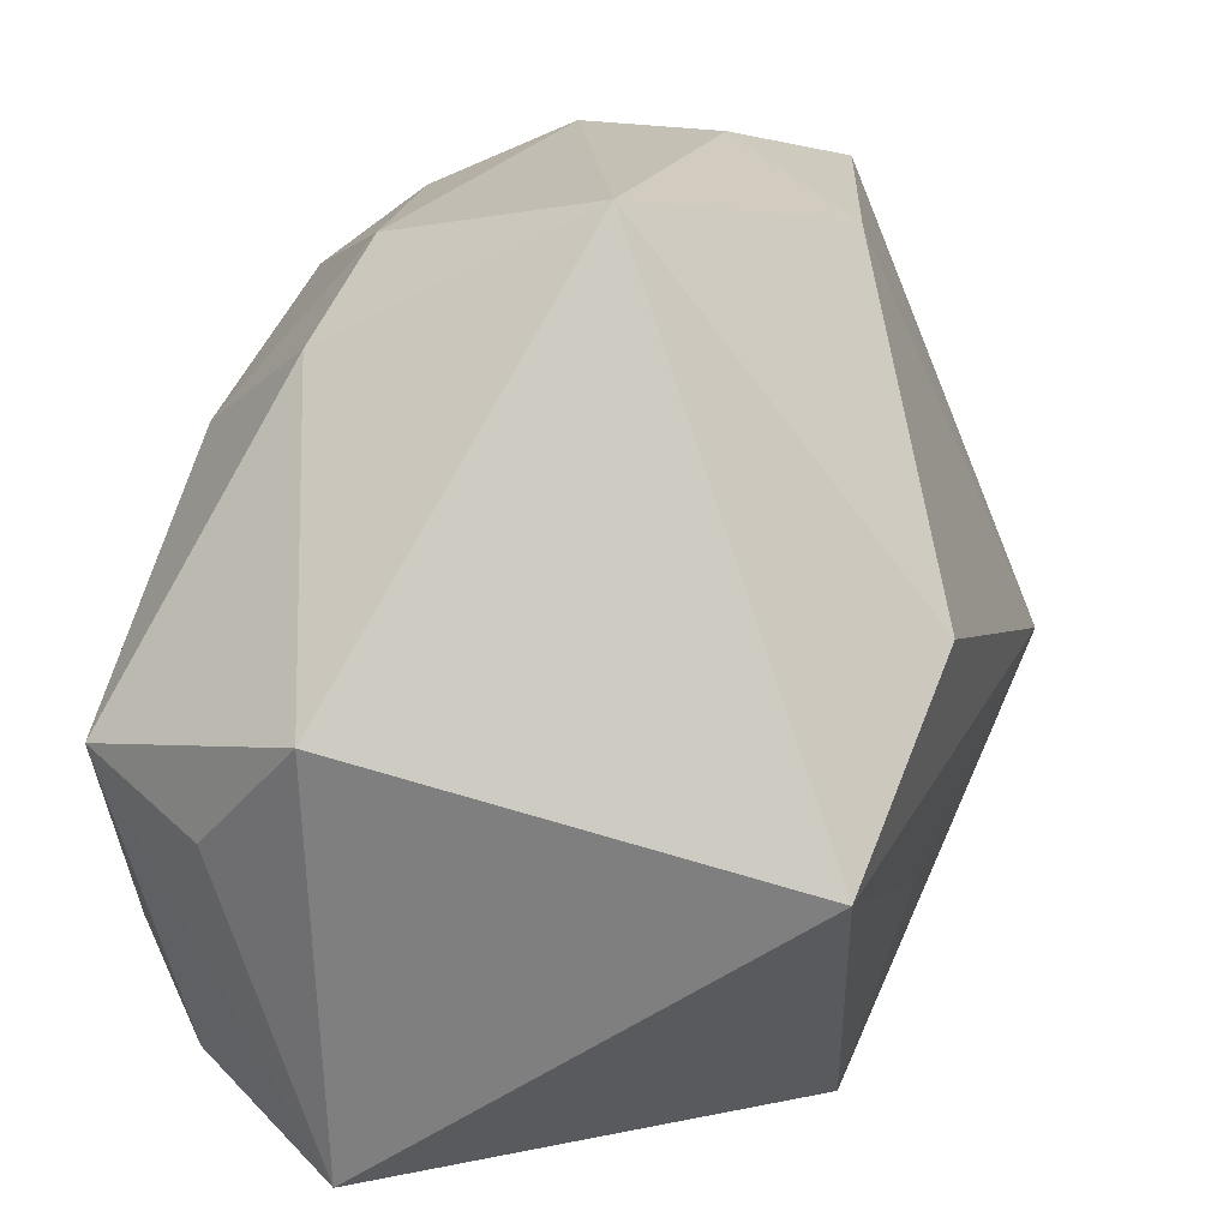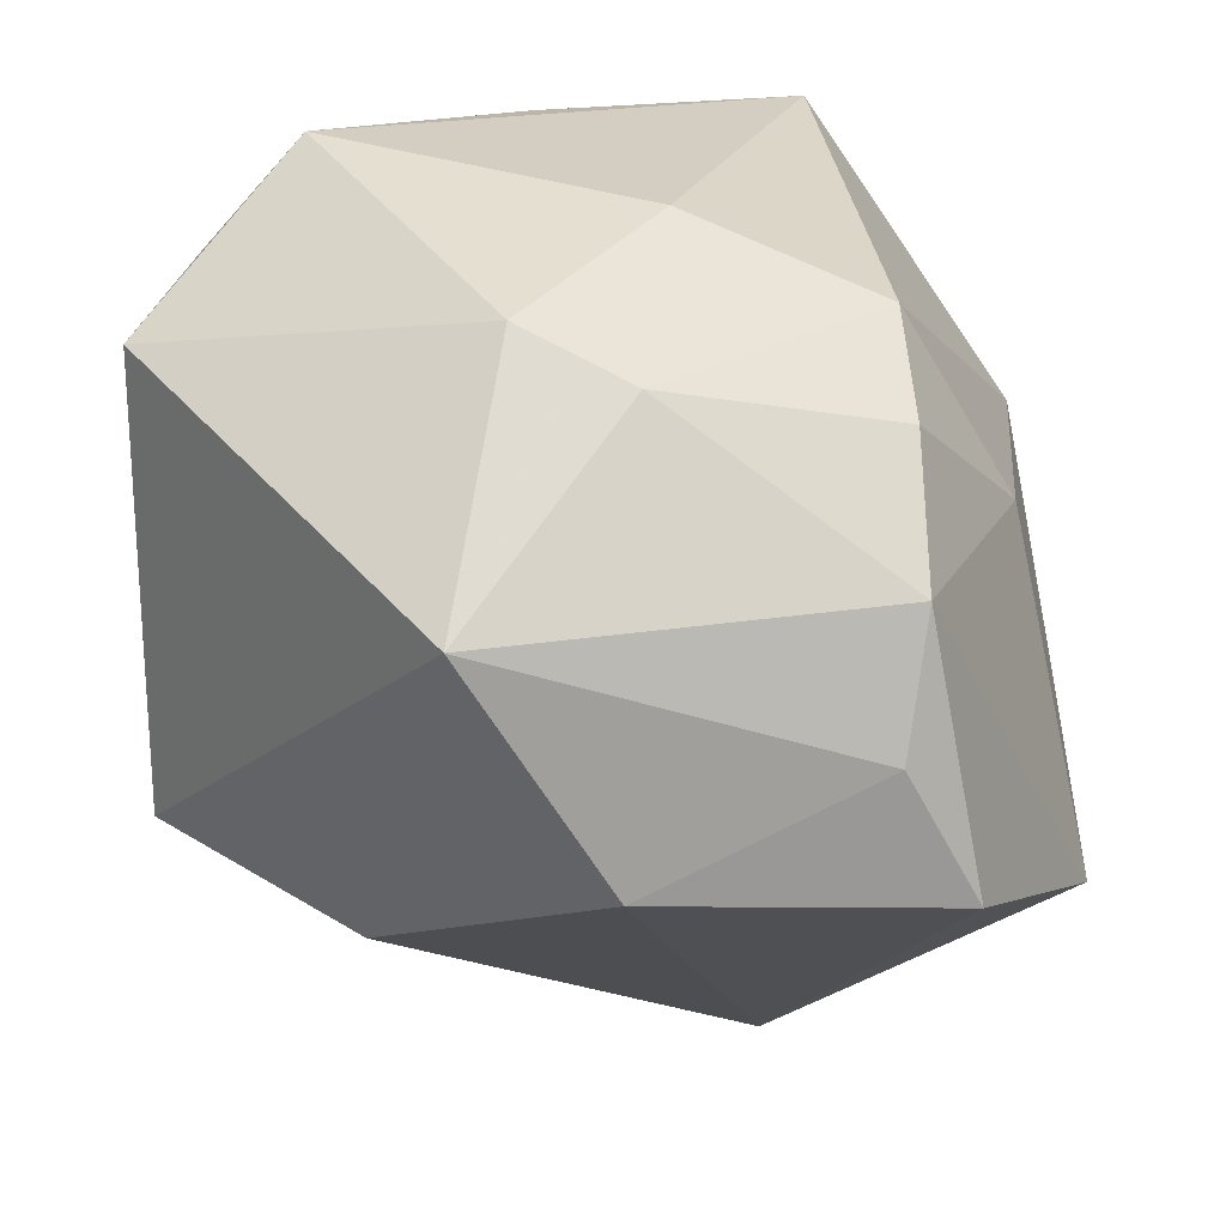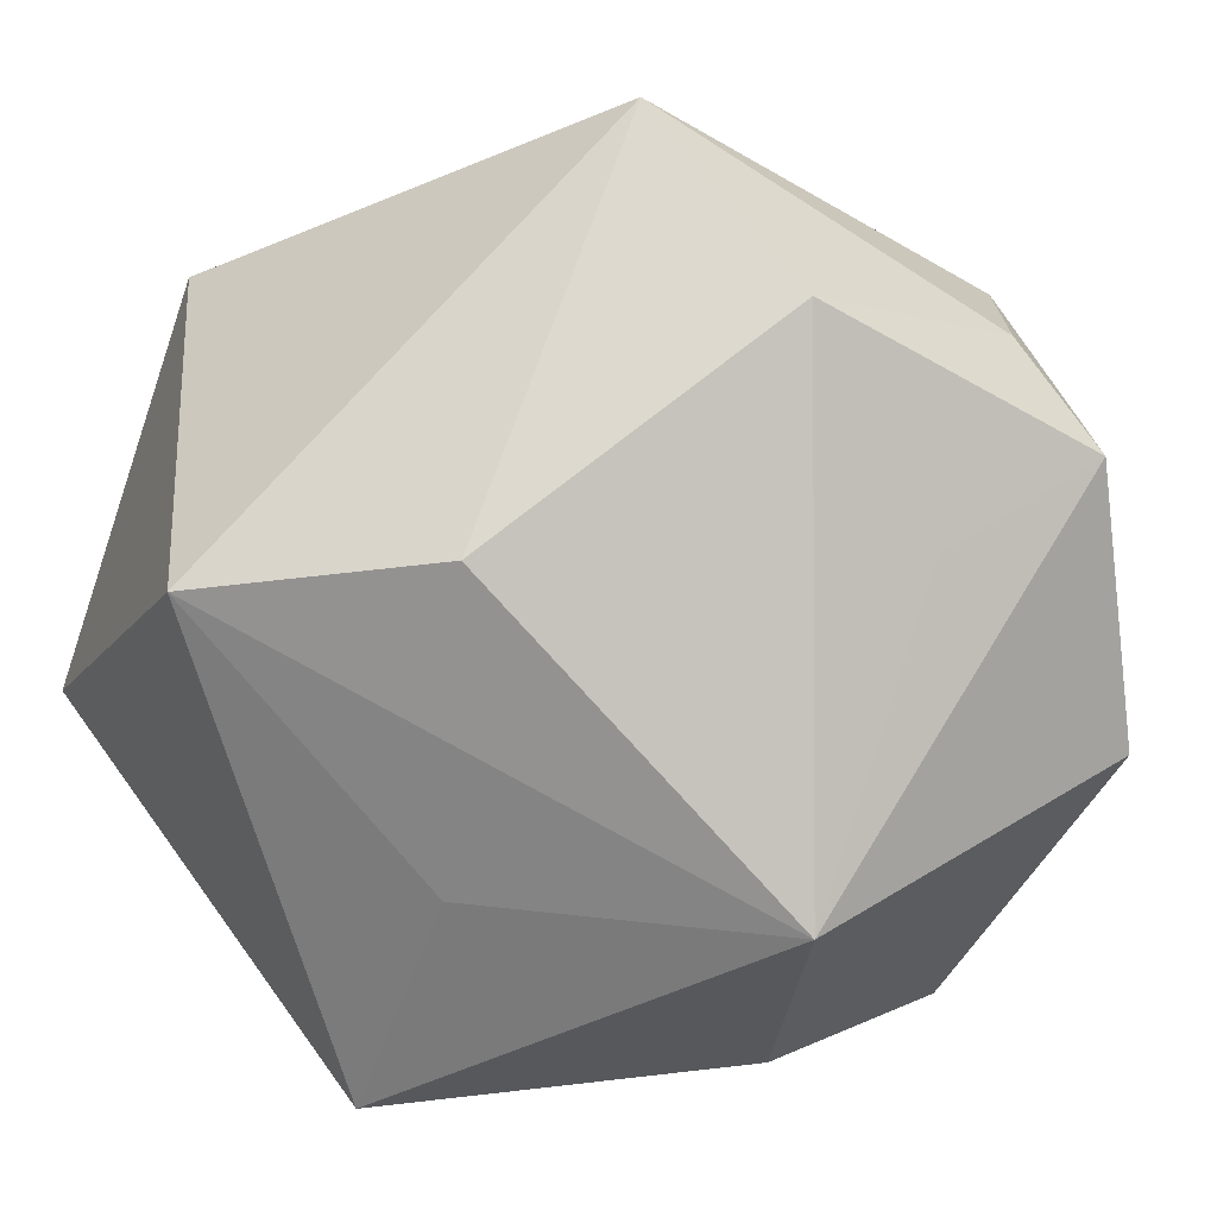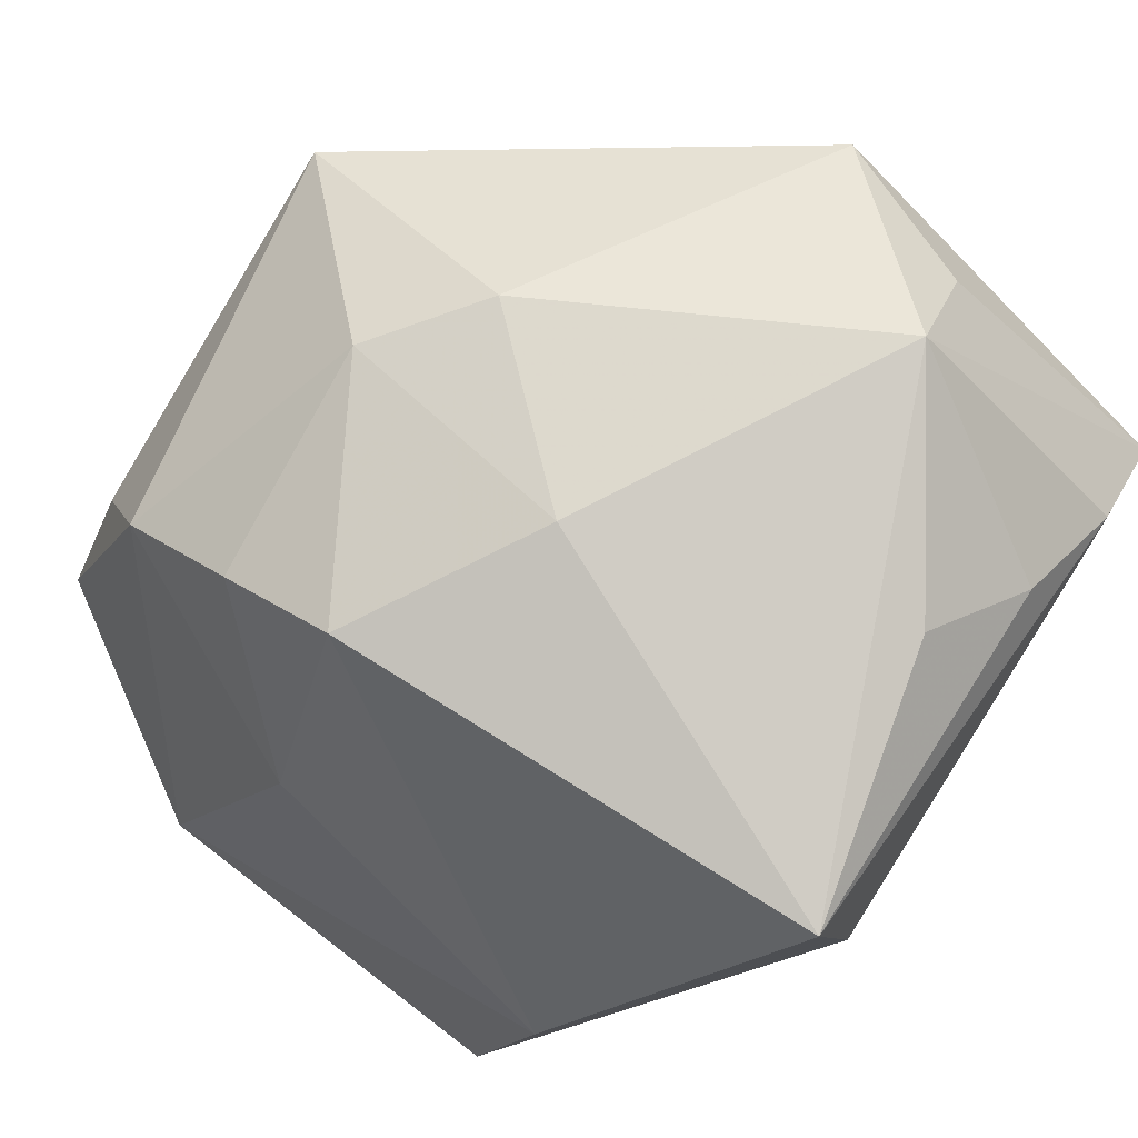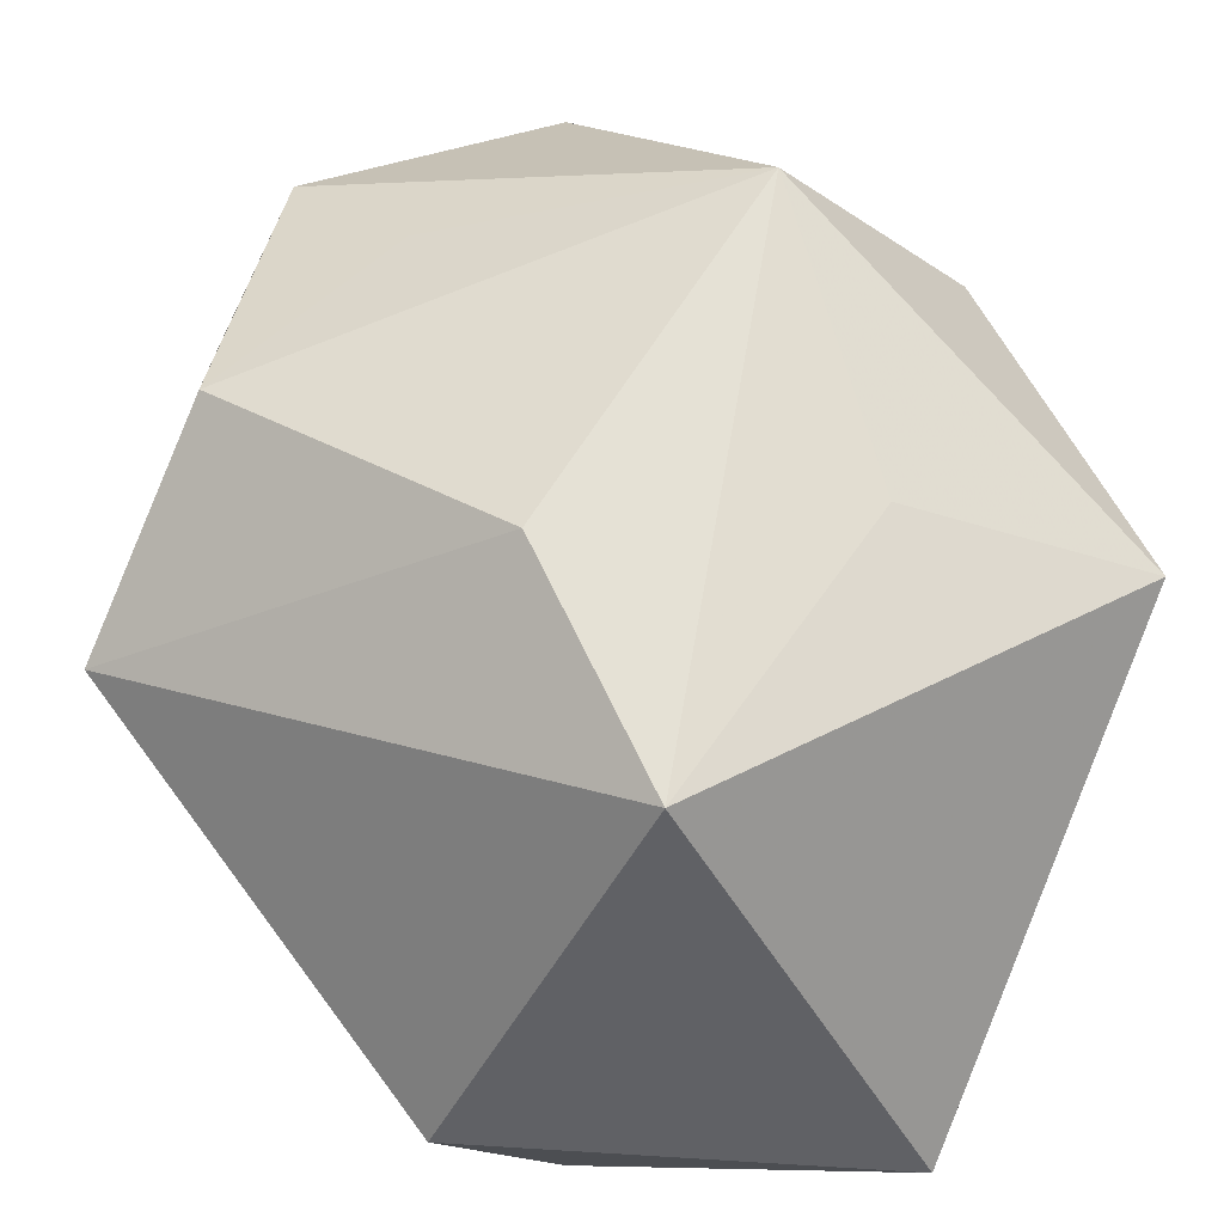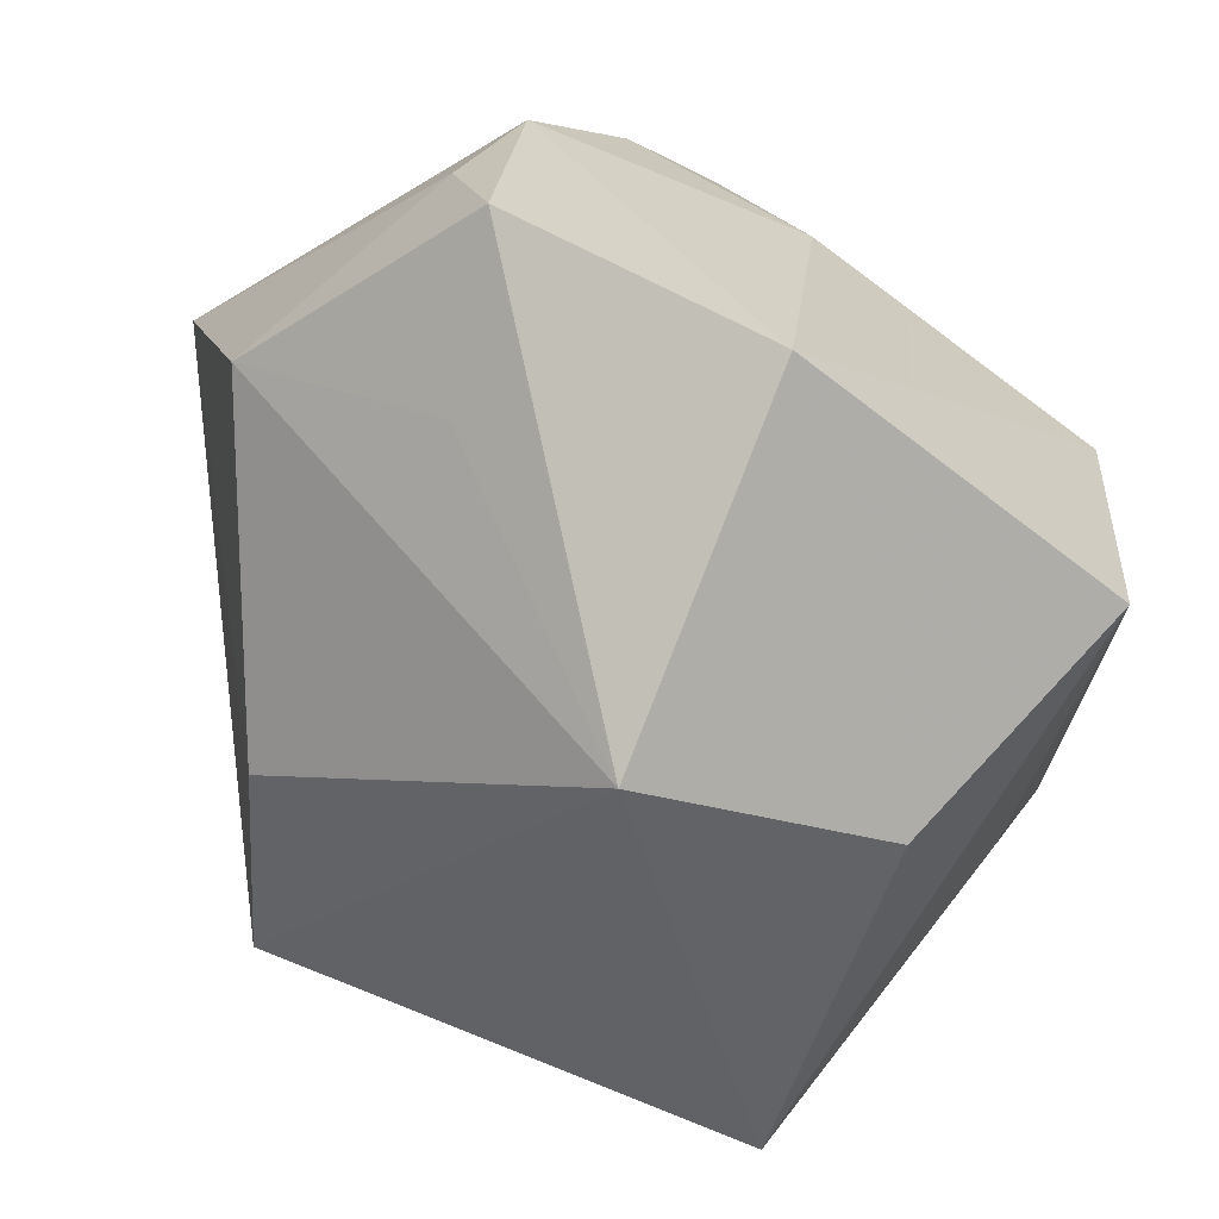
<metadata>
{"format":"obj","ext":"obj","renderer":"f3d","projection":"perspective","resolution":1024,"background":"white","views":[{"elev":-59.7,"azim":61.1,"up":"+Y"},{"elev":32.7,"azim":89.5,"up":"+Z"},{"elev":-39.9,"azim":67.9,"up":"+Z"},{"elev":76.5,"azim":-142.7,"up":"+Z"},{"elev":-47.6,"azim":144.3,"up":"+Y"},{"elev":-47.2,"azim":139.0,"up":"+Z"}]}
</metadata>
<code>
v 0.0263 0.01862 -0.003735
v 0.006974 -0.0258 -0.01201
v 0.00213 -0.0258 0.01557
v -0.02073 -0.01099 0.01503
v -0.0242 0.007745 -0.004157
v 0.01342 0.02631 -0.01207
v 0.007176 0.01484 0.02043
v 0.01639 -0.01329 -0.01337
v -0.007382 -0.02238 0.01666
v -0.006179 0.01323 -0.02333
v -0.0002603 -0.007959 -0.02183
v 0.02707 -0.007912 0.01225
v -0.02106 -0.0258 0.002134
v 0.01599 0.001589 0.02028
v 0.000915 0.00327 0.023
v 0.0142 0.0154 0.01722
v -0.01766 -0.004195 0.02033
v -0.00848 -0.01653 0.02311
v -0.0201 0.0076 -0.01077
v 0.006406 0.02175 0.008256
v -0.0153 -0.007489 -0.02587
v -0.01937 -0.01163 -0.01213
v -0.02141 -0.009831 -0.005463
v -0.01023 0.02629 -0.01326
v -0.02168 -0.01841 0.01028
v 0.02903 0.0005758 -0.001345
v -0.02264 0.01185 0.01907
v 0.009236 0.008764 -0.02587
v 0.02551 0.01433 0.004253
v 0.02199 0.01056 -0.009727
v 0.01119 -0.005077 0.02158
v 0.02165 0.0156 0.01157
v -0.01317 0.02388 0.003563
f 33 24 5
f 33 7 20
f 22 5 21
f 19 24 21
f 21 5 19
f 19 5 24
f 11 2 21
f 21 28 11
f 11 28 2
f 21 24 10
f 10 28 21
f 2 3 13
f 25 5 13
f 21 2 13
f 13 22 21
f 6 24 33
f 33 20 6
f 6 32 1
f 20 32 6
f 1 28 6
f 6 10 24
f 28 10 6
f 27 5 25
f 33 5 27
f 27 7 33
f 25 13 18
f 18 3 31
f 18 27 17
f 30 28 1
f 1 26 30
f 30 26 28
f 2 28 8
f 28 26 8
f 12 3 2
f 2 8 12
f 12 8 26
f 31 3 12
f 12 14 31
f 12 32 14
f 5 22 23
f 23 13 5
f 22 13 23
f 16 20 7
f 16 32 20
f 7 14 16
f 14 32 16
f 4 27 25
f 17 27 4
f 25 18 4
f 4 18 17
f 9 13 3
f 3 18 9
f 9 18 13
f 27 18 15
f 7 27 15
f 15 18 31
f 31 14 15
f 15 14 7
f 1 32 29
f 32 12 29
f 29 26 1
f 29 12 26

</code>
